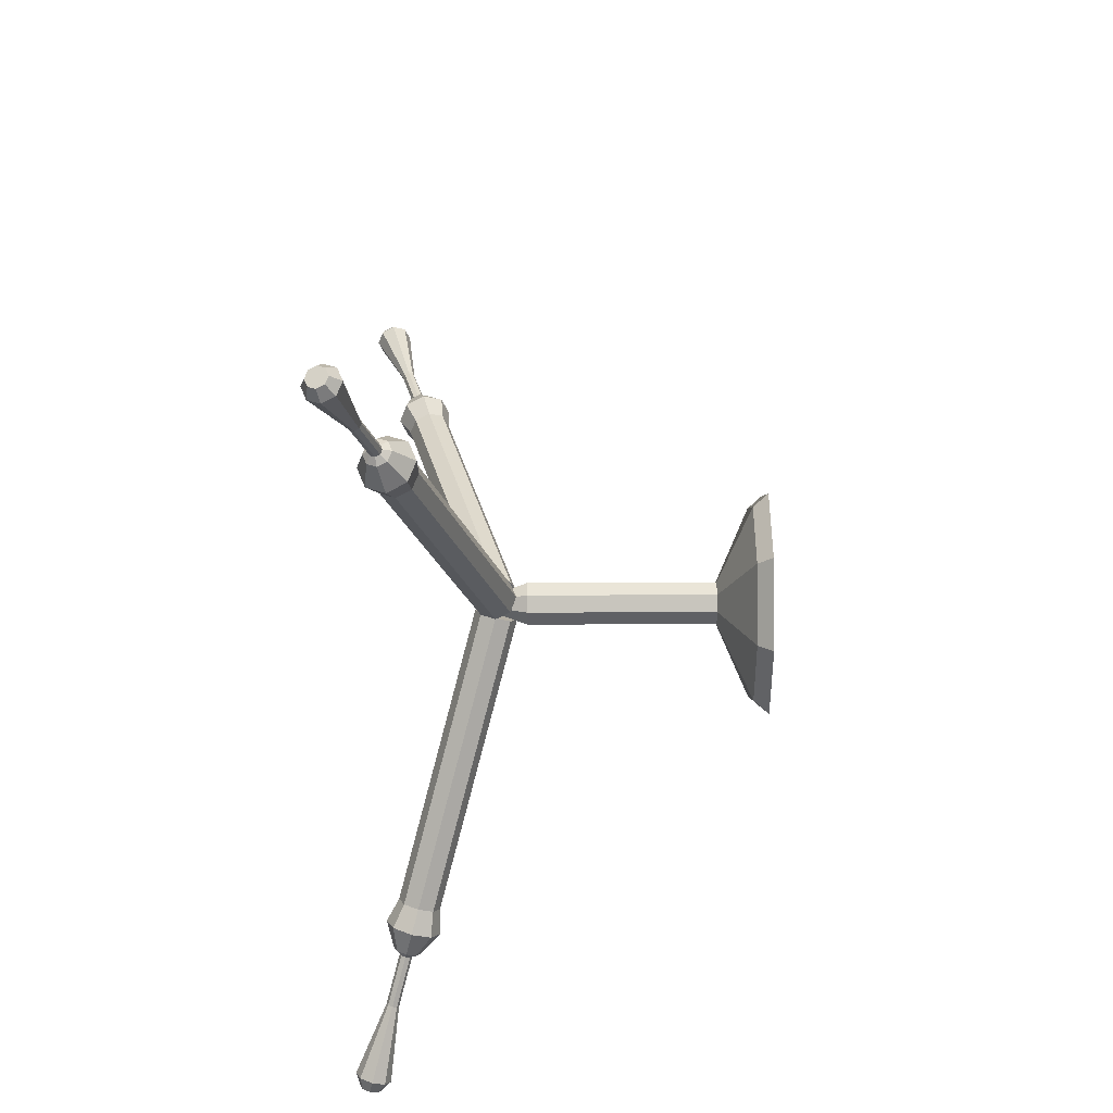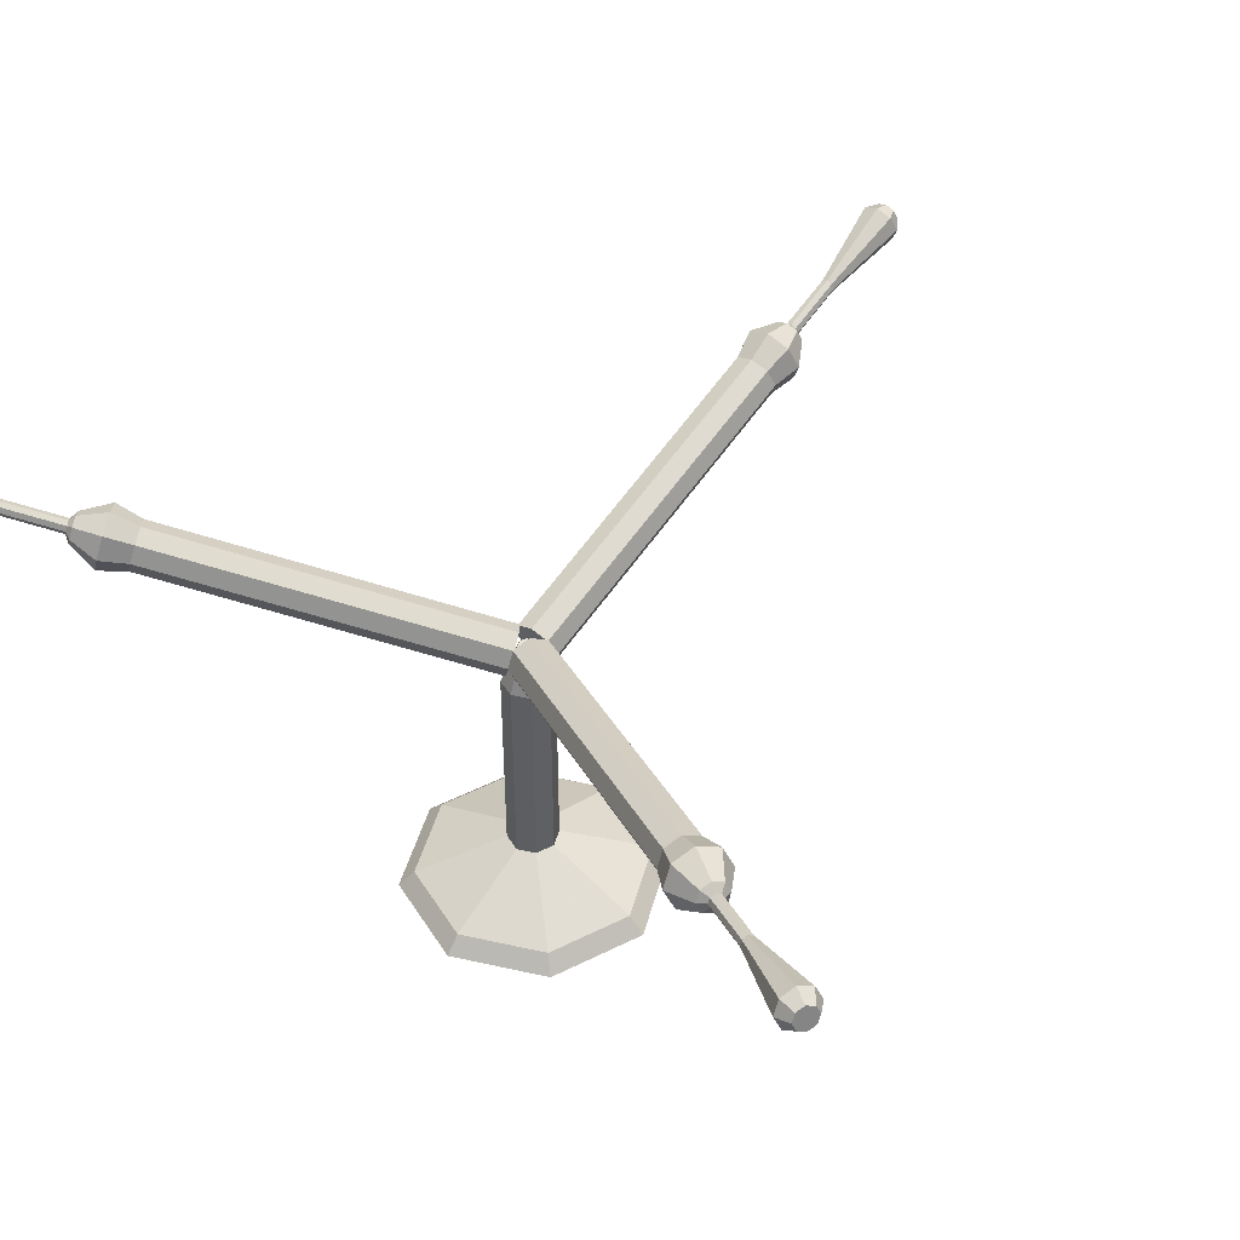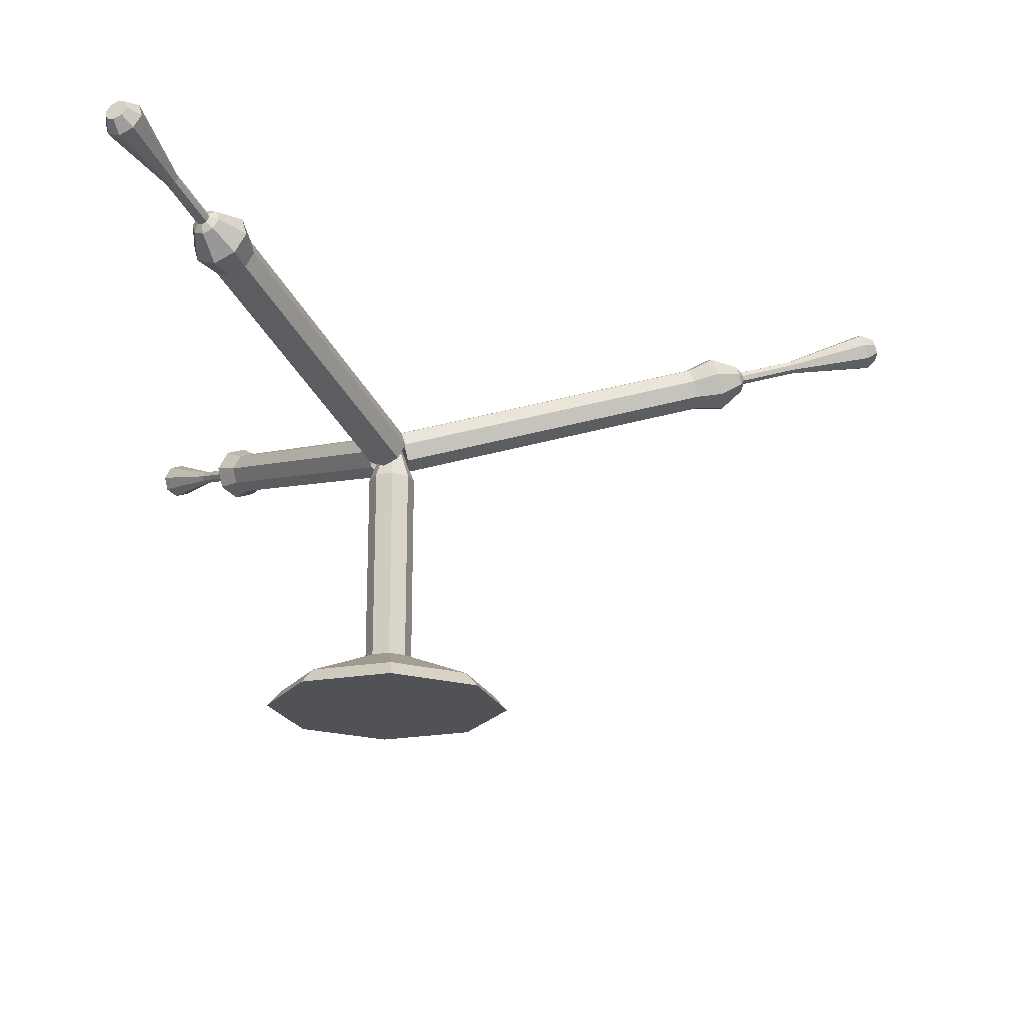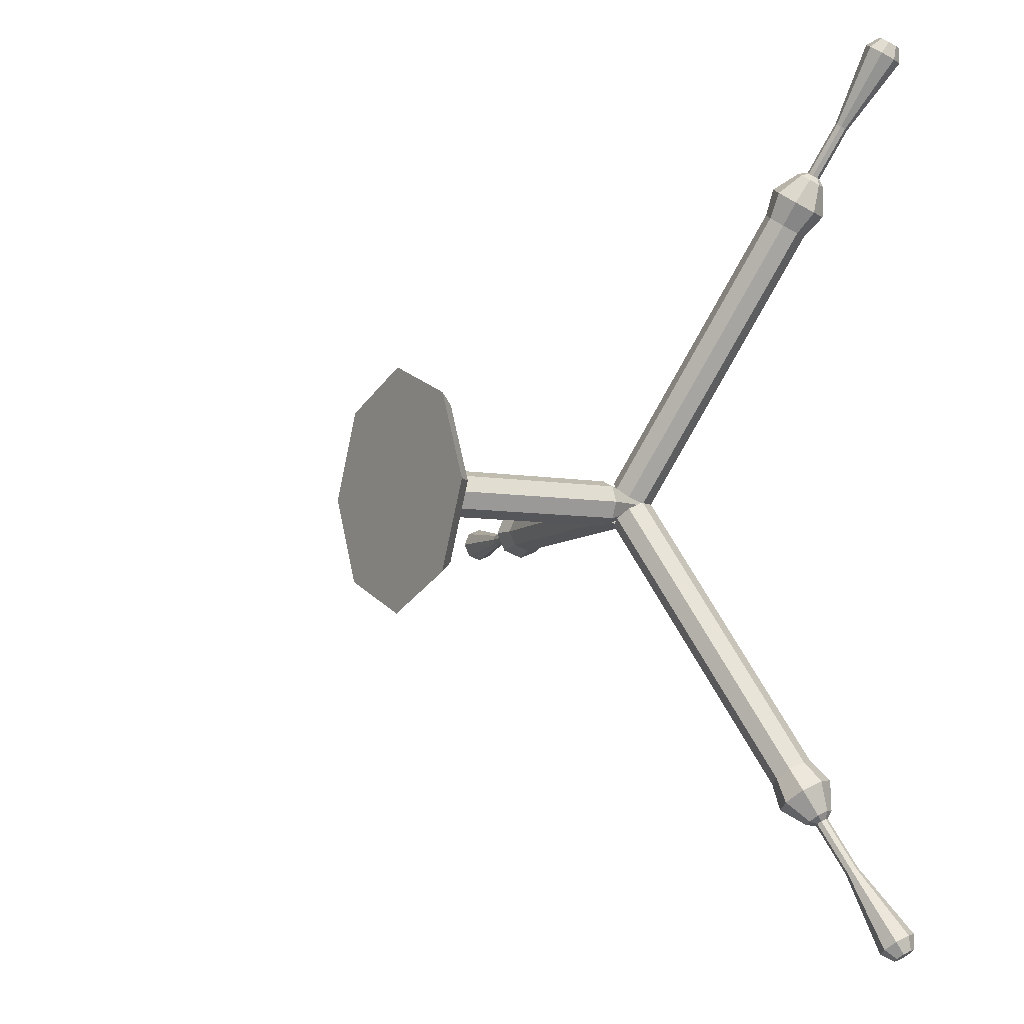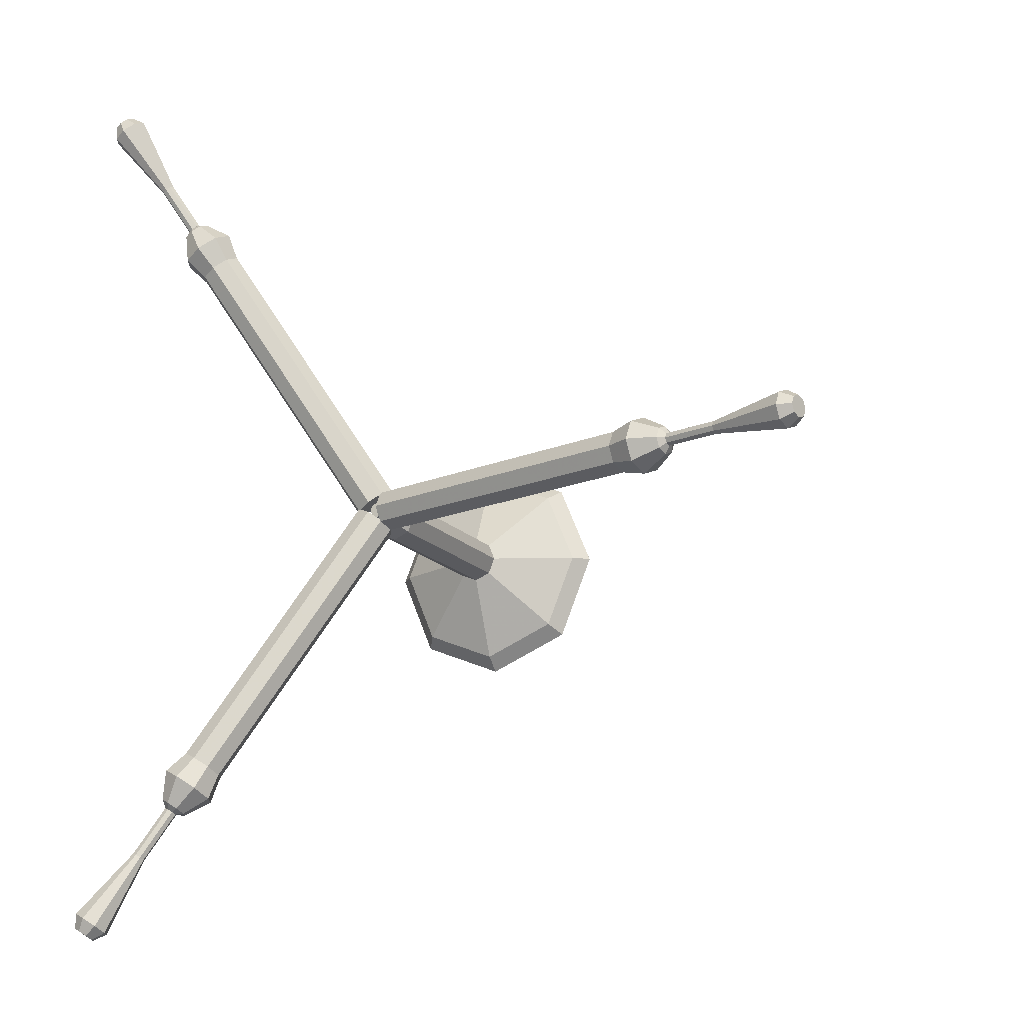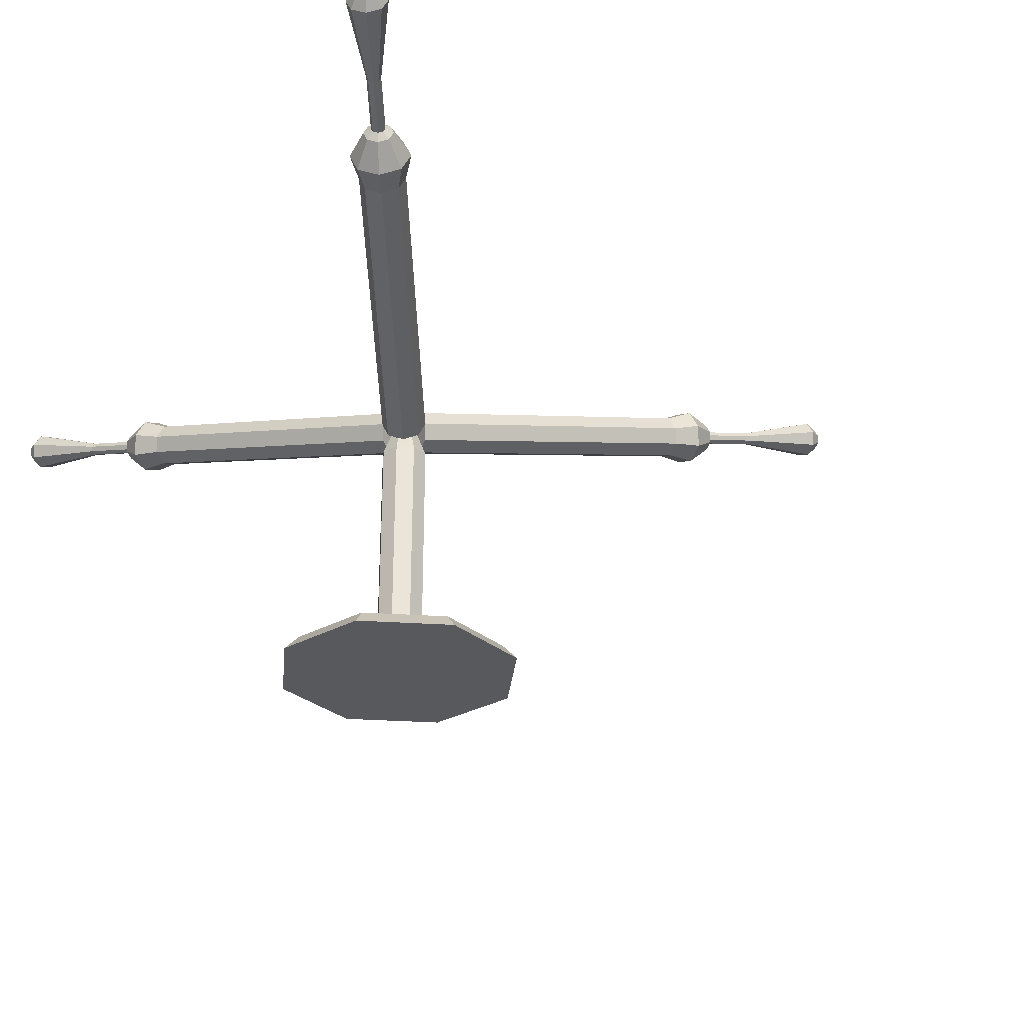
<metadata>
{"format":"obj","ext":"obj","renderer":"f3d","projection":"perspective","resolution":1024,"background":"white","views":[{"elev":-22.7,"azim":-89.6,"up":"+Z"},{"elev":44.9,"azim":127.2,"up":"+Y"},{"elev":-20.8,"azim":175.7,"up":"+Y"},{"elev":-5.6,"azim":57.2,"up":"+Z"},{"elev":-16.2,"azim":-154.0,"up":"+Z"},{"elev":-29.3,"azim":151.8,"up":"+Y"}]}
</metadata>
<code>
v 0.1159 0 -0.1159
v -0 0 -0.1639
v -0.1159 0 -0.1159
v -0.1639 0 0
v -0.1159 0 0.1159
v -0 0 0.1639
v 0.1159 0 0.1159
v 0.1639 0 0
v 0.102 0.02095 -0.102
v 0 0.02095 -0.1442
v -0.102 0.02095 -0.102
v -0.1442 0.02095 0
v -0.102 0.02095 0.102
v 0 0.02095 0.1442
v 0.102 0.02095 0.102
v 0.1442 0.02095 0
v -0 0 0
v 0.02223 0.06892 -0.02223
v 0 0.06892 -0.03143
v -0.02223 0.06892 -0.02223
v -0.03143 0.06892 0
v -0.02223 0.06892 0.02223
v 0 0.06892 0.03143
v 0.02223 0.06892 0.02223
v 0.03143 0.06892 0
v 0.02223 0.3333 -0.02223
v 0 0.3333 -0.03143
v -0.02223 0.3333 -0.02223
v -0.03143 0.3333 0
v -0.02223 0.3333 0.02223
v 0 0.3333 0.03143
v 0.02223 0.3333 0.02223
v 0.03143 0.3333 0
v 0.007725 0.3868 -0.007725
v 0 0.3868 -0.01093
v -0 0.3868 -0
v -0.007725 0.3868 -0.007725
v -0.01093 0.3868 -0
v -0.007725 0.3868 0.007725
v -0 0.3868 0.01092
v 0.007725 0.3868 0.007725
v 0.01093 0.3868 -0
v -0.0107 0.3975 -0.02121
v -0.01621 0.377 -0.03
v -0.02172 0.3565 -0.02121
v -0.024 0.348 0
v -0.02172 0.3565 0.02121
v -0.01621 0.377 0.03
v -0.0107 0.3975 0.02121
v -0.008424 0.406 0
v -0.4262 0.5092 -0.02121
v -0.4317 0.4887 -0.03
v -0.4372 0.4682 -0.02121
v -0.4395 0.4597 0
v -0.4372 0.4682 0.02121
v -0.4317 0.4887 0.03
v -0.4262 0.5092 0.02121
v -0.4239 0.5177 0
v -0.01621 0.377 0
v -0.4587 0.5245 -0.02754
v -0.4658 0.4979 -0.03895
v -0.473 0.4713 -0.02754
v -0.476 0.4603 0
v -0.473 0.4713 0.02754
v -0.4658 0.4979 0.03895
v -0.4587 0.5245 0.02754
v -0.4557 0.5355 -0
v -0.4966 0.5202 -0.01362
v -0.5002 0.5071 -0.01926
v -0.5037 0.4939 -0.01362
v -0.5052 0.4885 0
v -0.5037 0.4939 0.01362
v -0.5002 0.5071 0.01926
v -0.4966 0.5202 0.01362
v -0.4952 0.5257 -0
v -0.505 0.5151 -0.006448
v -0.5067 0.5088 -0.009118
v -0.5083 0.5026 -0.006448
v -0.509 0.5 0
v -0.5083 0.5026 0.006448
v -0.5067 0.5088 0.009118
v -0.505 0.5151 0.006448
v -0.5043 0.5177 -0
v -0.5781 0.5347 -0.006448
v -0.5798 0.5285 -0.009118
v -0.5815 0.5223 -0.006448
v -0.5821 0.5197 0
v -0.5815 0.5223 0.006448
v -0.5798 0.5285 0.009118
v -0.5781 0.5347 0.006447
v -0.5774 0.5373 -0
v -0.6821 0.5749 -0.01826
v -0.6868 0.5573 -0.02582
v -0.6916 0.5396 -0.01826
v -0.6935 0.5323 0
v -0.6916 0.5397 0.01826
v -0.6868 0.5573 0.02582
v -0.6821 0.5749 0.01826
v -0.6801 0.5822 -0
v -0.7007 0.5721 -0.01067
v -0.7035 0.5618 -0.01508
v -0.7035 0.5618 0
v -0.7063 0.5515 -0.01066
v -0.7074 0.5472 0
v -0.7063 0.5515 0.01066
v -0.7035 0.5618 0.01508
v -0.7007 0.5721 0.01067
v -0.6996 0.5763 -0
v -0.01302 0.3975 0.01988
v -0.01787 0.377 0.02904
v -0.007511 0.3565 0.02942
v 0.012 0.348 0.02079
v 0.02923 0.3565 0.008203
v 0.03409 0.377 -0.00096
v 0.02372 0.3975 -0.001336
v 0.004212 0.406 0.007295
v 0.1947 0.5092 0.3797
v 0.1899 0.4887 0.3888
v 0.2002 0.4682 0.3892
v 0.2197 0.4597 0.3806
v 0.237 0.4682 0.368
v 0.2418 0.4887 0.3588
v 0.2315 0.5092 0.3585
v 0.2119 0.5177 0.3671
v 0.008106 0.377 0.01404
v 0.2055 0.5245 0.411
v 0.1992 0.4979 0.4229
v 0.2126 0.4713 0.4234
v 0.238 0.4603 0.4122
v 0.2603 0.4713 0.3959
v 0.2667 0.4979 0.384
v 0.2532 0.5245 0.3835
v 0.2279 0.5355 0.3947
v 0.2365 0.5202 0.4369
v 0.2334 0.5071 0.4428
v 0.2401 0.4939 0.443
v 0.2526 0.4885 0.4375
v 0.2636 0.4939 0.4294
v 0.2668 0.5071 0.4235
v 0.2601 0.5202 0.4233
v 0.2476 0.5257 0.4288
v 0.2469 0.5151 0.4406
v 0.2454 0.5088 0.4433
v 0.2486 0.5026 0.4435
v 0.2545 0.5 0.4408
v 0.2598 0.5026 0.437
v 0.2612 0.5088 0.4342
v 0.2581 0.5151 0.4341
v 0.2521 0.5177 0.4367
v 0.2835 0.5347 0.5039
v 0.282 0.5285 0.5067
v 0.2851 0.5223 0.5068
v 0.2911 0.5197 0.5042
v 0.2963 0.5223 0.5003
v 0.2978 0.5285 0.4975
v 0.2946 0.5347 0.4974
v 0.2887 0.5373 0.5001
v 0.3252 0.5749 0.5998
v 0.3211 0.5573 0.6077
v 0.33 0.5396 0.6081
v 0.3468 0.5323 0.6006
v 0.3616 0.5397 0.5898
v 0.3658 0.5573 0.5819
v 0.3569 0.5749 0.5816
v 0.3401 0.5822 0.589
v 0.3411 0.5721 0.6122
v 0.3387 0.5618 0.6168
v 0.3517 0.5618 0.6092
v 0.3439 0.5515 0.617
v 0.3537 0.5472 0.6126
v 0.3624 0.5515 0.6063
v 0.3648 0.5618 0.6017
v 0.3596 0.5721 0.6015
v 0.3498 0.5763 0.6058
v 0.02372 0.3975 0.001336
v 0.03409 0.377 0.00096
v 0.02923 0.3565 -0.008203
v 0.012 0.348 -0.02079
v -0.007511 0.3565 -0.02942
v -0.01787 0.377 -0.02904
v -0.01302 0.3975 -0.01988
v 0.004212 0.406 -0.007295
v 0.2315 0.5092 -0.3585
v 0.2418 0.4887 -0.3588
v 0.237 0.4682 -0.368
v 0.2197 0.4597 -0.3806
v 0.2002 0.4682 -0.3892
v 0.1899 0.4887 -0.3888
v 0.1947 0.5092 -0.3797
v 0.2119 0.5177 -0.3671
v 0.008106 0.377 -0.01404
v 0.2532 0.5245 -0.3835
v 0.2667 0.4979 -0.384
v 0.2603 0.4713 -0.3959
v 0.238 0.4603 -0.4122
v 0.2126 0.4713 -0.4234
v 0.1992 0.4979 -0.4229
v 0.2055 0.5245 -0.411
v 0.2279 0.5355 -0.3947
v 0.2601 0.5202 -0.4233
v 0.2668 0.5071 -0.4235
v 0.2636 0.4939 -0.4294
v 0.2526 0.4885 -0.4375
v 0.2401 0.4939 -0.443
v 0.2334 0.5071 -0.4428
v 0.2365 0.5202 -0.4369
v 0.2476 0.5257 -0.4288
v 0.2581 0.5151 -0.4341
v 0.2612 0.5088 -0.4342
v 0.2598 0.5026 -0.437
v 0.2545 0.5 -0.4408
v 0.2486 0.5026 -0.4435
v 0.2454 0.5088 -0.4433
v 0.2469 0.5151 -0.4406
v 0.2521 0.5177 -0.4367
v 0.2946 0.5347 -0.4974
v 0.2978 0.5285 -0.4975
v 0.2963 0.5223 -0.5003
v 0.2911 0.5197 -0.5042
v 0.2851 0.5223 -0.5068
v 0.282 0.5285 -0.5067
v 0.2835 0.5347 -0.5039
v 0.2887 0.5373 -0.5001
v 0.3569 0.5749 -0.5816
v 0.3658 0.5573 -0.5819
v 0.3616 0.5396 -0.5898
v 0.3468 0.5323 -0.6006
v 0.33 0.5397 -0.6081
v 0.3211 0.5573 -0.6077
v 0.3252 0.5749 -0.5998
v 0.3401 0.5822 -0.589
v 0.3596 0.5721 -0.6015
v 0.3648 0.5618 -0.6017
v 0.3517 0.5618 -0.6092
v 0.3624 0.5515 -0.6063
v 0.3537 0.5472 -0.6126
v 0.3439 0.5515 -0.617
v 0.3387 0.5618 -0.6168
v 0.3411 0.5721 -0.6122
v 0.3498 0.5763 -0.6058
f 1 2 10 9
f 2 3 11 10
f 3 4 12 11
f 4 5 13 12
f 5 6 14 13
f 6 7 15 14
f 7 8 16 15
f 8 1 9 16
f 2 1 17
f 3 2 17
f 4 3 17
f 5 4 17
f 6 5 17
f 7 6 17
f 8 7 17
f 1 8 17
f 34 35 36
f 35 37 36
f 37 38 36
f 38 39 36
f 39 40 36
f 40 41 36
f 41 42 36
f 42 34 36
f 9 10 19 18
f 10 11 20 19
f 11 12 21 20
f 12 13 22 21
f 13 14 23 22
f 14 15 24 23
f 15 16 25 24
f 16 9 18 25
f 18 19 27 26
f 19 20 28 27
f 20 21 29 28
f 21 22 30 29
f 22 23 31 30
f 23 24 32 31
f 24 25 33 32
f 25 18 26 33
f 26 27 35 34
f 27 28 37 35
f 28 29 38 37
f 29 30 39 38
f 30 31 40 39
f 31 32 41 40
f 32 33 42 41
f 33 26 34 42
f 43 44 52 51
f 44 45 53 52
f 45 46 54 53
f 46 47 55 54
f 47 48 56 55
f 48 49 57 56
f 49 50 58 57
f 50 43 51 58
f 44 43 59
f 45 44 59
f 46 45 59
f 47 46 59
f 48 47 59
f 49 48 59
f 50 49 59
f 43 50 59
f 100 101 102
f 101 103 102
f 103 104 102
f 104 105 102
f 105 106 102
f 106 107 102
f 107 108 102
f 108 100 102
f 51 52 61 60
f 52 53 62 61
f 53 54 63 62
f 54 55 64 63
f 55 56 65 64
f 56 57 66 65
f 57 58 67 66
f 58 51 60 67
f 60 61 69 68
f 61 62 70 69
f 62 63 71 70
f 63 64 72 71
f 64 65 73 72
f 65 66 74 73
f 66 67 75 74
f 67 60 68 75
f 68 69 77 76
f 69 70 78 77
f 70 71 79 78
f 71 72 80 79
f 72 73 81 80
f 73 74 82 81
f 74 75 83 82
f 75 68 76 83
f 76 77 85 84
f 77 78 86 85
f 78 79 87 86
f 79 80 88 87
f 80 81 89 88
f 81 82 90 89
f 82 83 91 90
f 83 76 84 91
f 84 85 93 92
f 85 86 94 93
f 86 87 95 94
f 87 88 96 95
f 88 89 97 96
f 89 90 98 97
f 90 91 99 98
f 91 84 92 99
f 92 93 101 100
f 93 94 103 101
f 94 95 104 103
f 95 96 105 104
f 96 97 106 105
f 97 98 107 106
f 98 99 108 107
f 99 92 100 108
f 109 110 118 117
f 110 111 119 118
f 111 112 120 119
f 112 113 121 120
f 113 114 122 121
f 114 115 123 122
f 115 116 124 123
f 116 109 117 124
f 110 109 125
f 111 110 125
f 112 111 125
f 113 112 125
f 114 113 125
f 115 114 125
f 116 115 125
f 109 116 125
f 166 167 168
f 167 169 168
f 169 170 168
f 170 171 168
f 171 172 168
f 172 173 168
f 173 174 168
f 174 166 168
f 117 118 127 126
f 118 119 128 127
f 119 120 129 128
f 120 121 130 129
f 121 122 131 130
f 122 123 132 131
f 123 124 133 132
f 124 117 126 133
f 126 127 135 134
f 127 128 136 135
f 128 129 137 136
f 129 130 138 137
f 130 131 139 138
f 131 132 140 139
f 132 133 141 140
f 133 126 134 141
f 134 135 143 142
f 135 136 144 143
f 136 137 145 144
f 137 138 146 145
f 138 139 147 146
f 139 140 148 147
f 140 141 149 148
f 141 134 142 149
f 142 143 151 150
f 143 144 152 151
f 144 145 153 152
f 145 146 154 153
f 146 147 155 154
f 147 148 156 155
f 148 149 157 156
f 149 142 150 157
f 150 151 159 158
f 151 152 160 159
f 152 153 161 160
f 153 154 162 161
f 154 155 163 162
f 155 156 164 163
f 156 157 165 164
f 157 150 158 165
f 158 159 167 166
f 159 160 169 167
f 160 161 170 169
f 161 162 171 170
f 162 163 172 171
f 163 164 173 172
f 164 165 174 173
f 165 158 166 174
f 175 176 184 183
f 176 177 185 184
f 177 178 186 185
f 178 179 187 186
f 179 180 188 187
f 180 181 189 188
f 181 182 190 189
f 182 175 183 190
f 176 175 191
f 177 176 191
f 178 177 191
f 179 178 191
f 180 179 191
f 181 180 191
f 182 181 191
f 175 182 191
f 232 233 234
f 233 235 234
f 235 236 234
f 236 237 234
f 237 238 234
f 238 239 234
f 239 240 234
f 240 232 234
f 183 184 193 192
f 184 185 194 193
f 185 186 195 194
f 186 187 196 195
f 187 188 197 196
f 188 189 198 197
f 189 190 199 198
f 190 183 192 199
f 192 193 201 200
f 193 194 202 201
f 194 195 203 202
f 195 196 204 203
f 196 197 205 204
f 197 198 206 205
f 198 199 207 206
f 199 192 200 207
f 200 201 209 208
f 201 202 210 209
f 202 203 211 210
f 203 204 212 211
f 204 205 213 212
f 205 206 214 213
f 206 207 215 214
f 207 200 208 215
f 208 209 217 216
f 209 210 218 217
f 210 211 219 218
f 211 212 220 219
f 212 213 221 220
f 213 214 222 221
f 214 215 223 222
f 215 208 216 223
f 216 217 225 224
f 217 218 226 225
f 218 219 227 226
f 219 220 228 227
f 220 221 229 228
f 221 222 230 229
f 222 223 231 230
f 223 216 224 231
f 224 225 233 232
f 225 226 235 233
f 226 227 236 235
f 227 228 237 236
f 228 229 238 237
f 229 230 239 238
f 230 231 240 239
f 231 224 232 240

</code>
